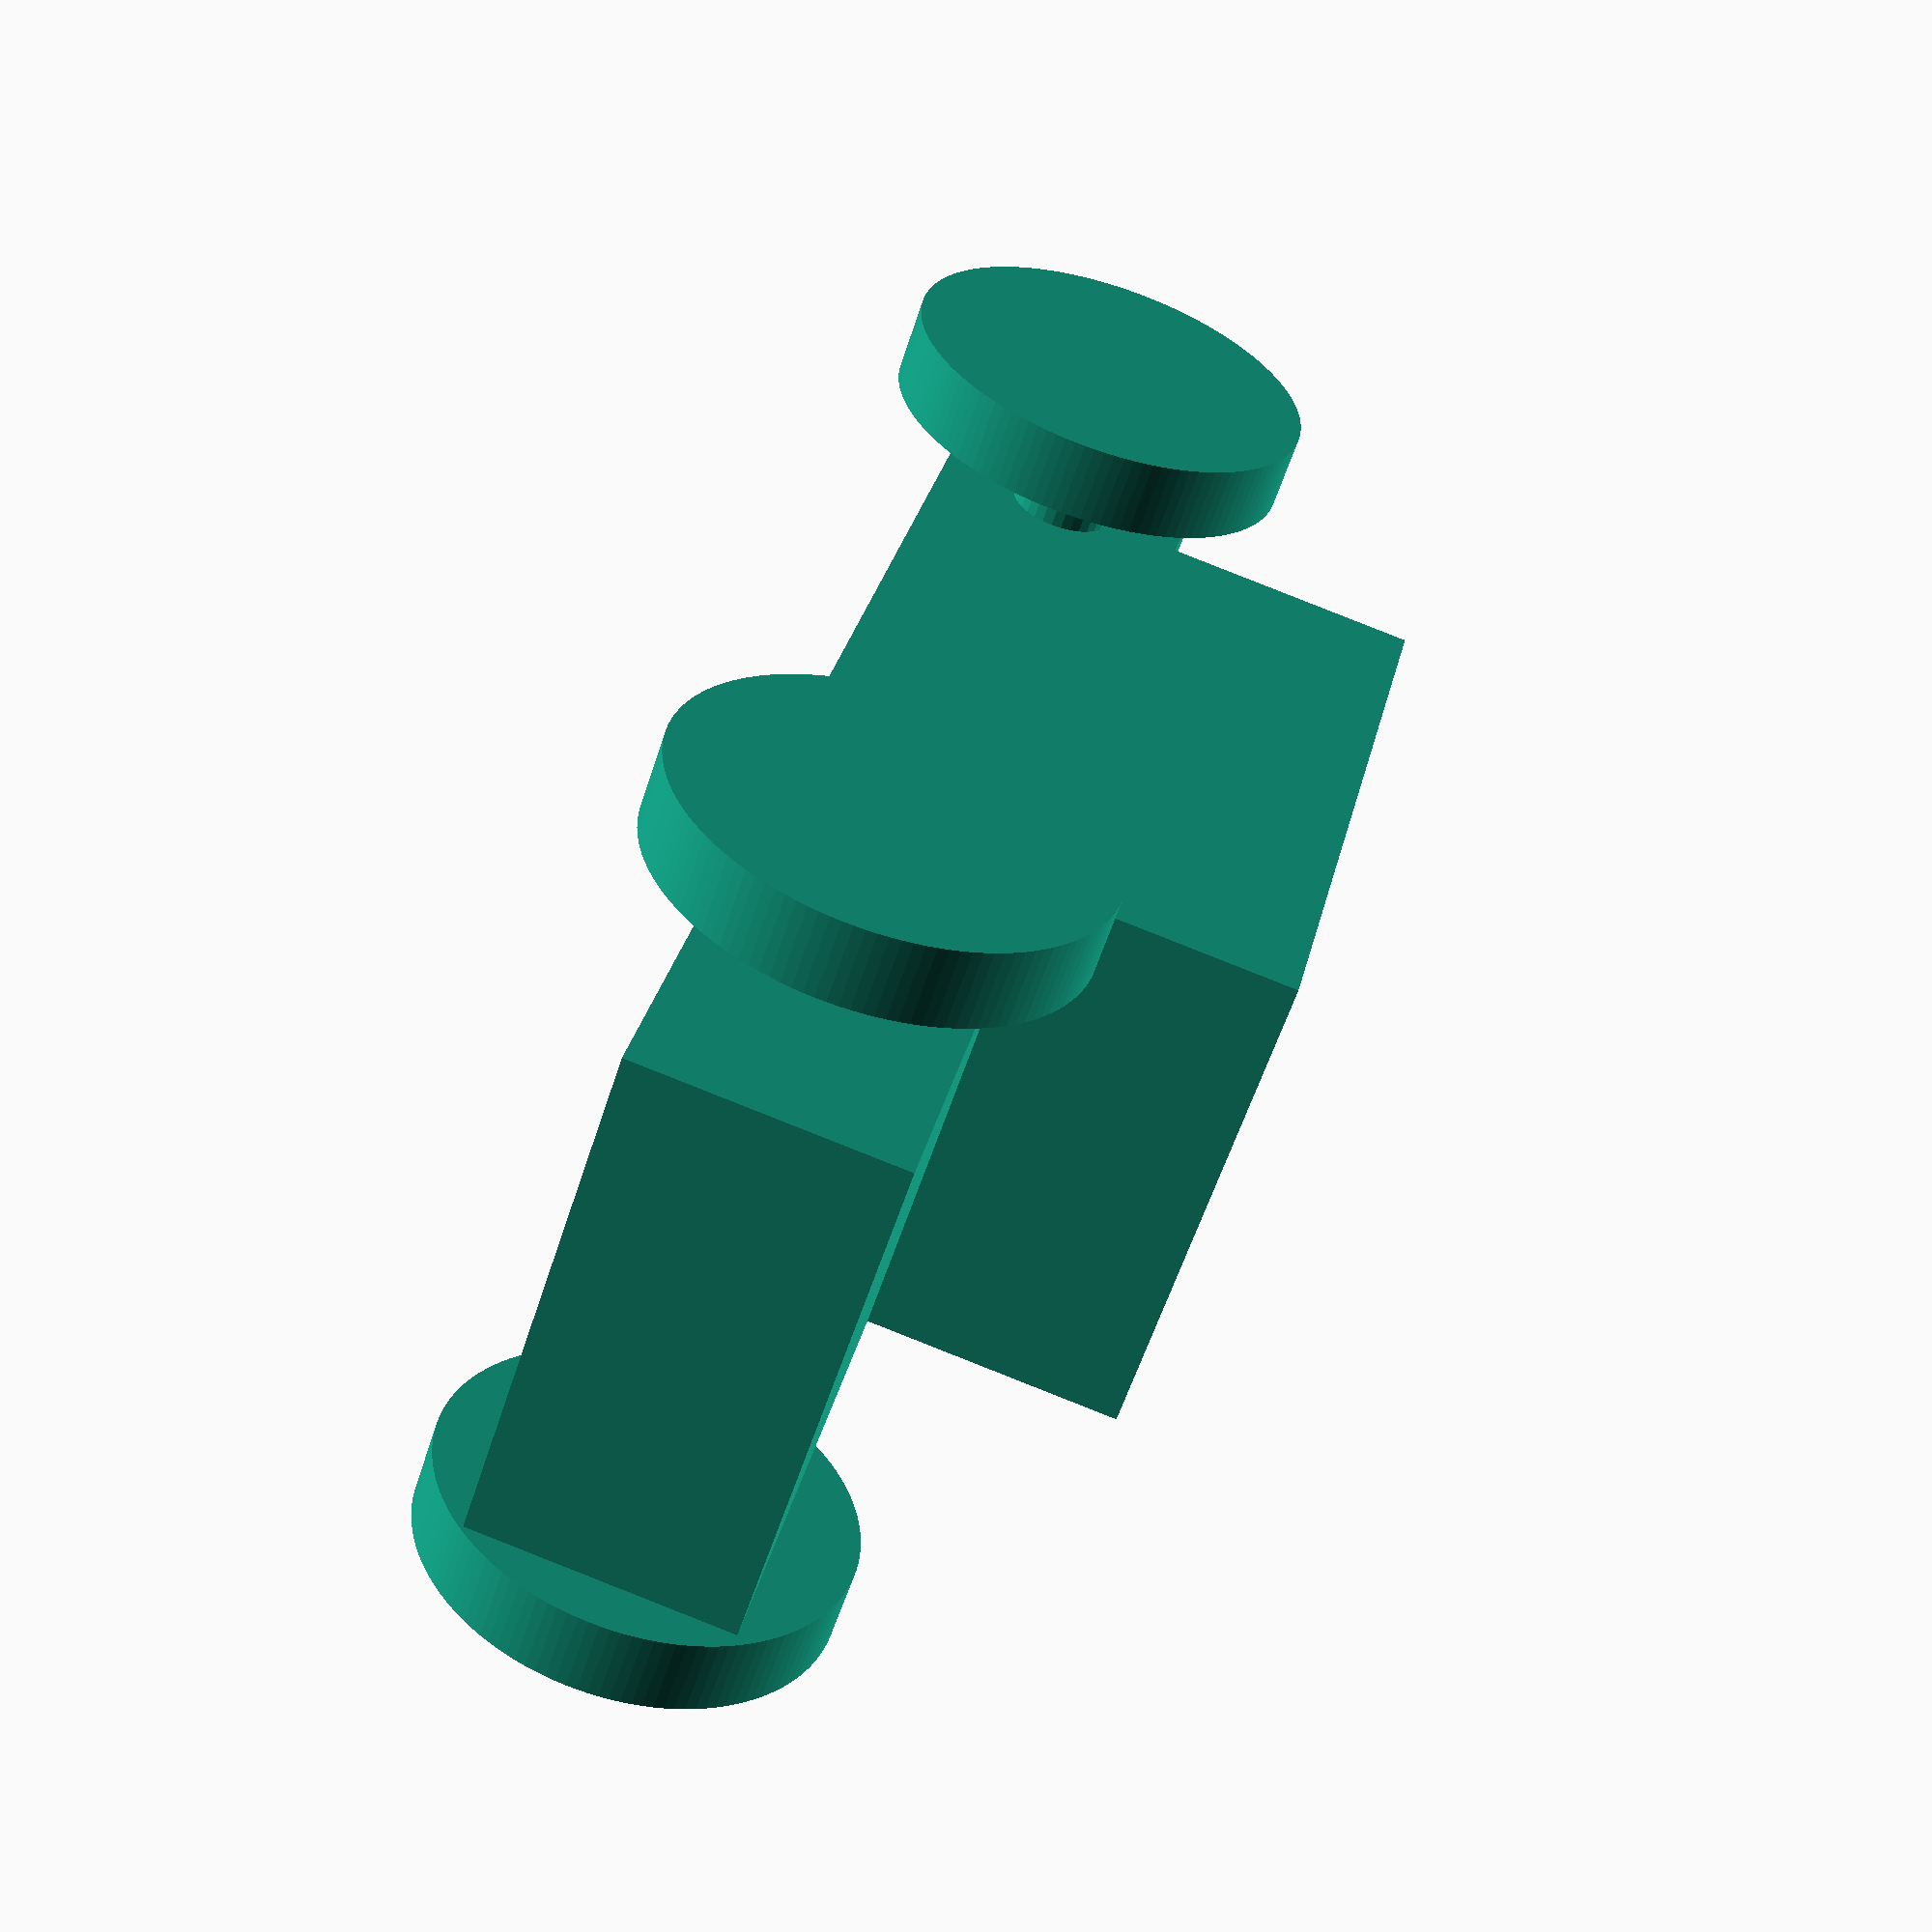
<openscad>
$fa = 1;
$fs = 0.4;
wheel_radius = 8;
base_height = 10;
top_height = 10;
track = 30;
// Car body base
cube([60,20,base_height],center=true);
// Car body top
translate([5,0,base_height/2+top_height/2 - 0.001])
    cube([30,20,top_height],center=true);
// Front left wheel
translate([-20,-track/2,0])
    rotate([90,0,0])
    cylinder(h=3,r=wheel_radius,center=true);
// Front right wheel
translate([-20,track/2,0])
    rotate([90,0,0])
    cylinder(h=3,r=wheel_radius,center=true);
// Rear left wheel
translate([20,-track/2,0])
    rotate([90,0,0])
    cylinder(h=3,r=wheel_radius,center=true);
// Rear right wheel
translate([20,track/2,0])
    rotate([90,0,0])
    cylinder(h=3,r=wheel_radius,center=true);
// Front axle
translate([-20,0,0])
    rotate([90,0,0])
    cylinder(h=track,r=2,center=true);
// Rear axle
translate([20,0,0])
    rotate([90,0,0])
    cylinder(h=track,r=2,center=true);
</openscad>
<views>
elev=93.1 azim=236.4 roll=248.5 proj=p view=wireframe
</views>
